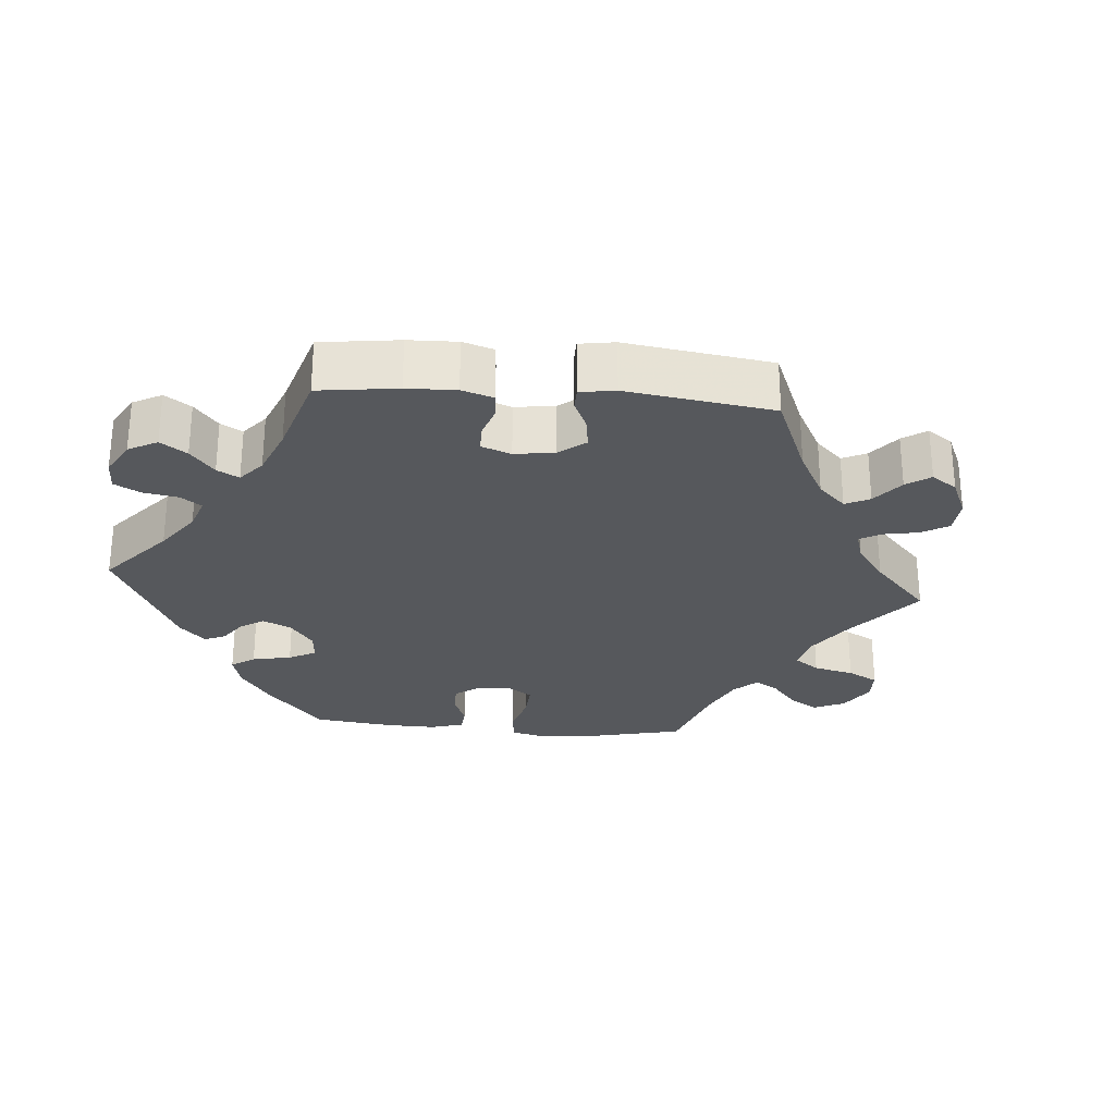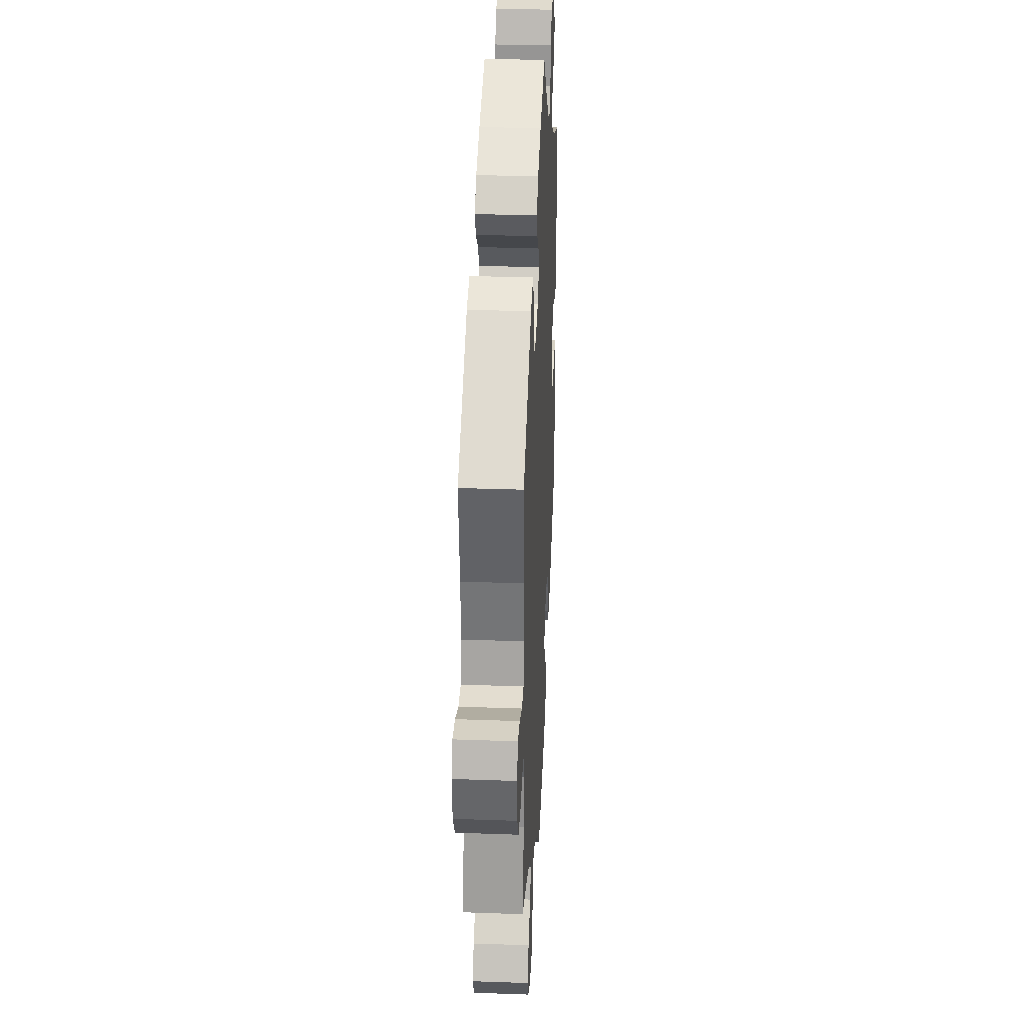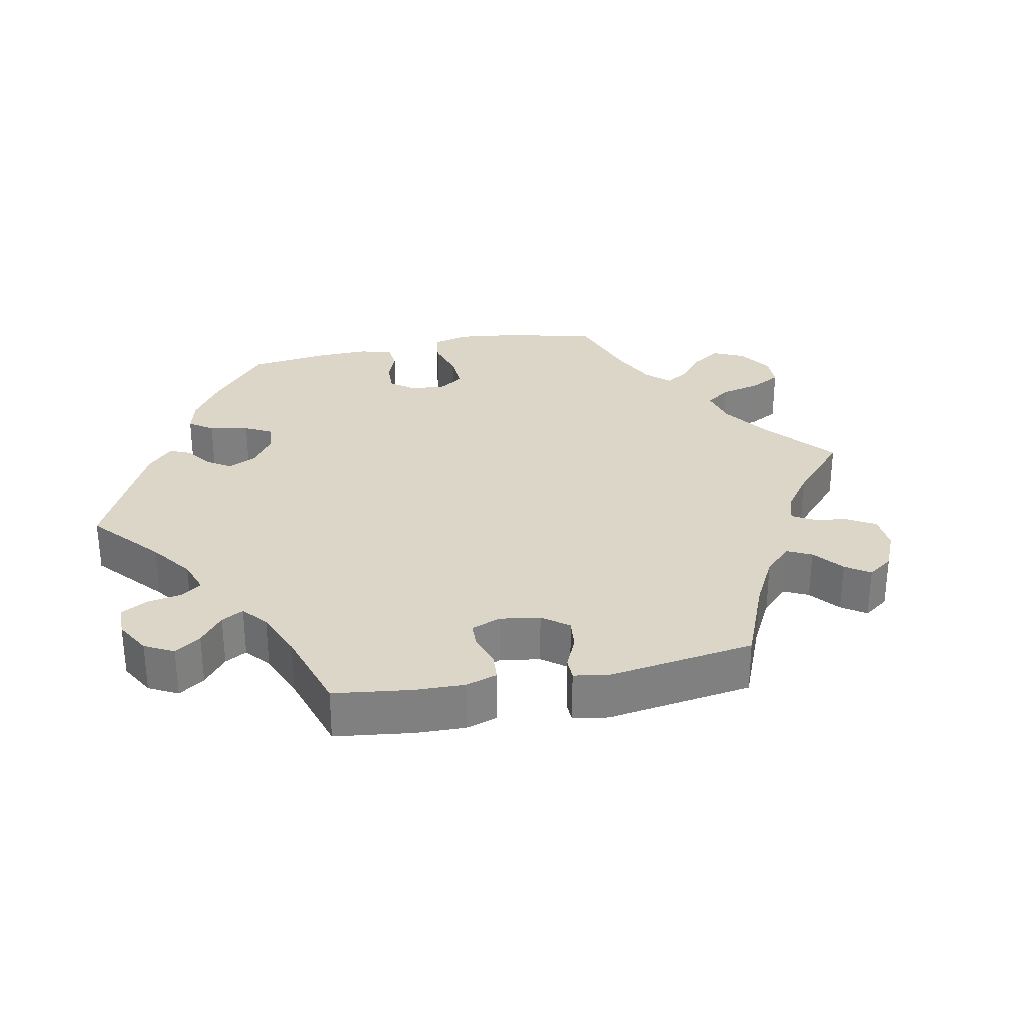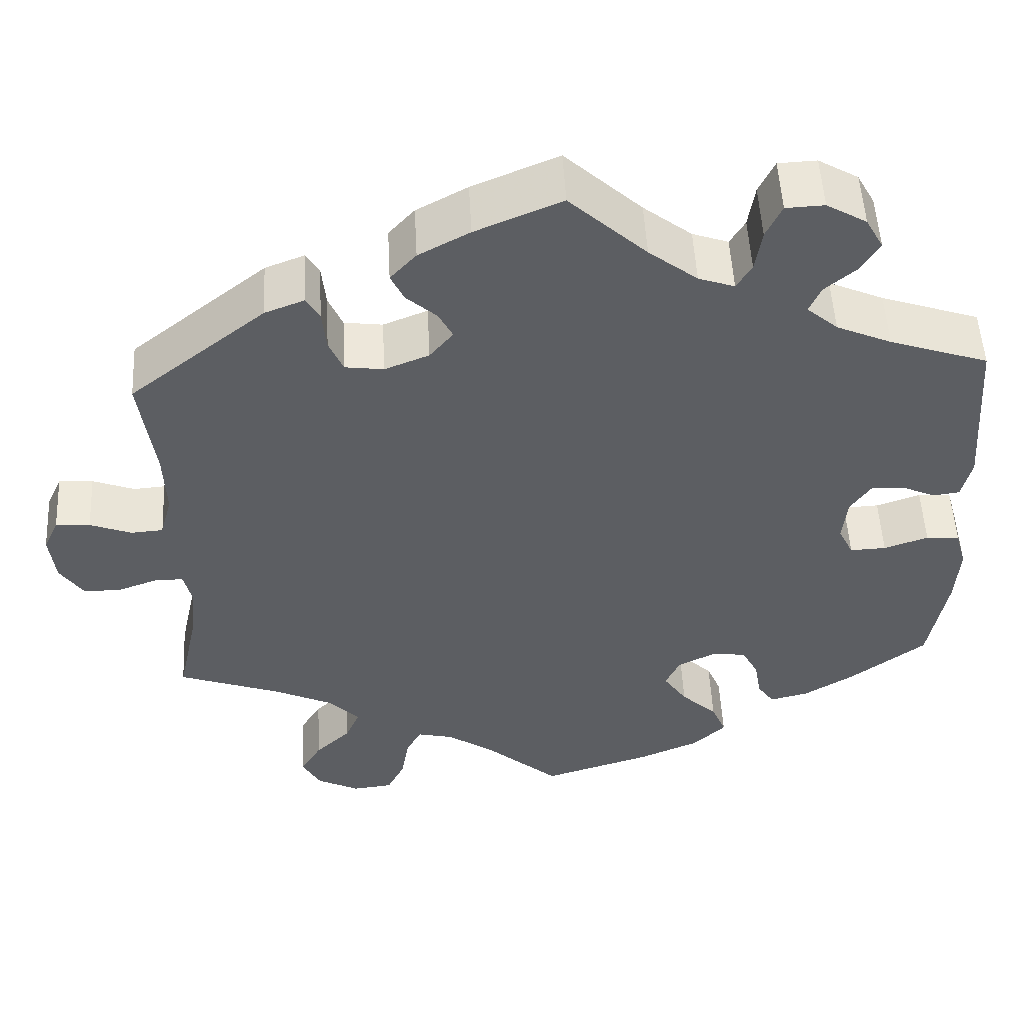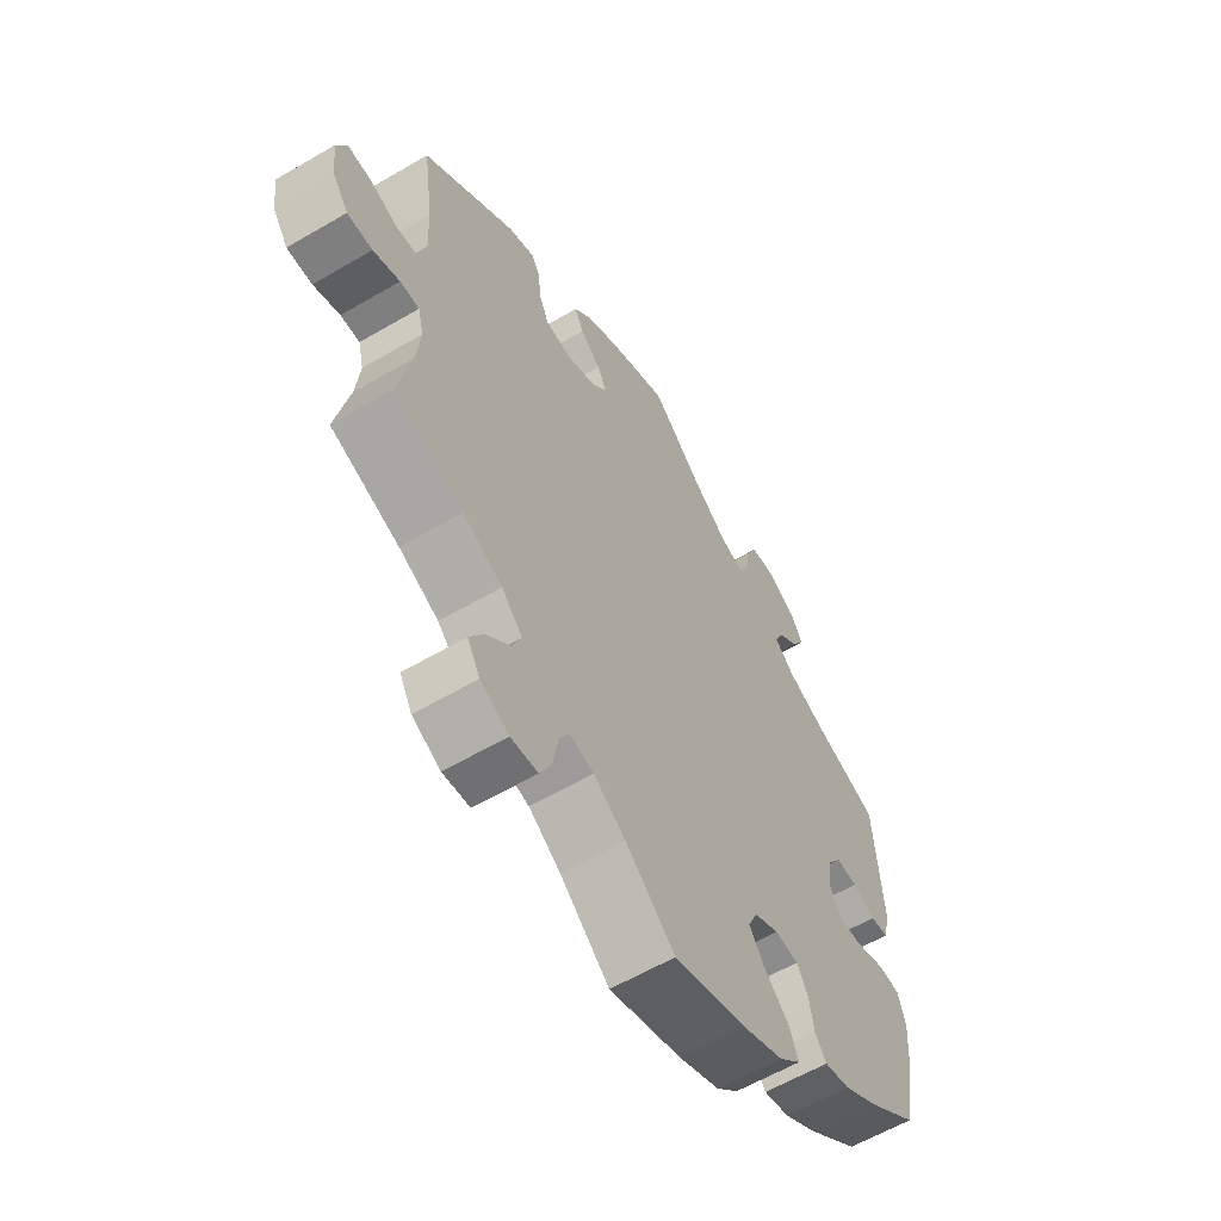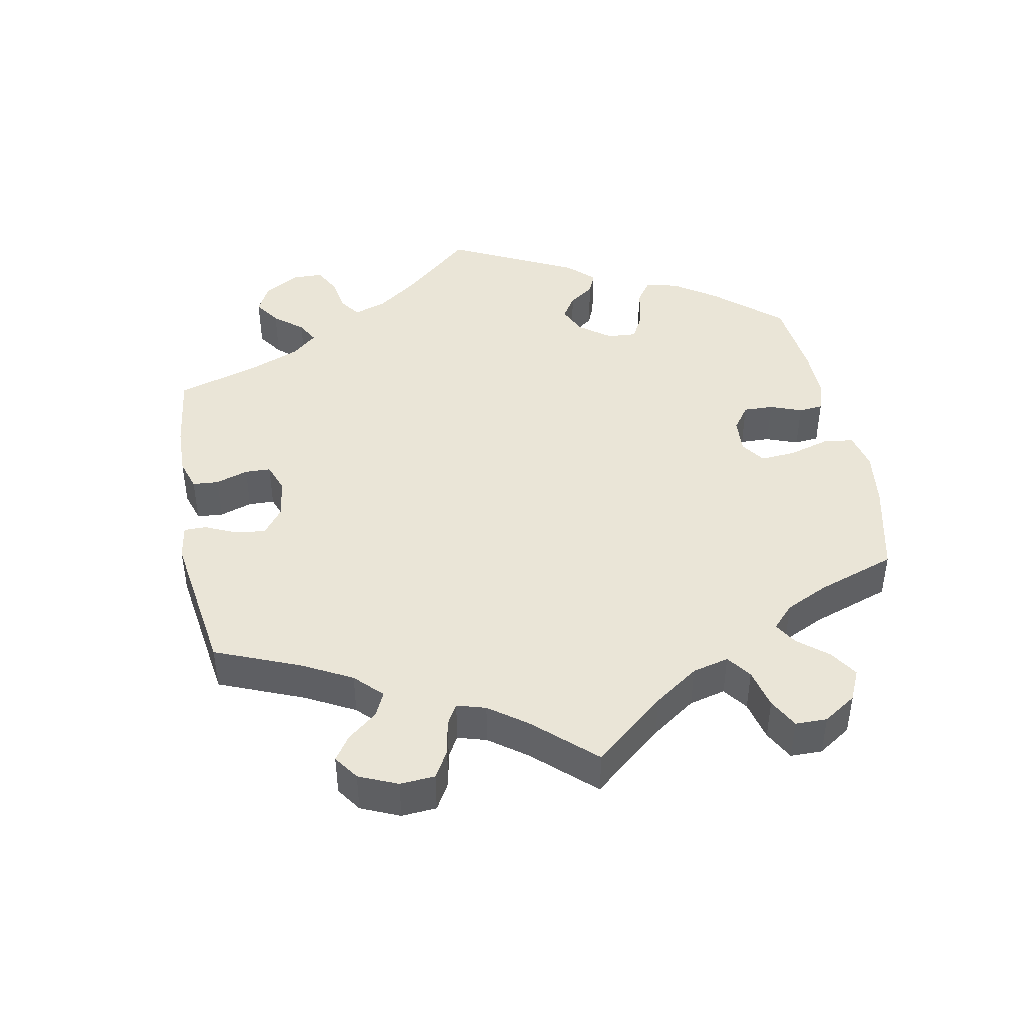
<metadata>
{"format":"obj","ext":"obj","renderer":"f3d","projection":"perspective","resolution":1024,"background":"white","views":[{"elev":-27.7,"azim":25.2,"up":"+Y"},{"elev":31.0,"azim":92.9,"up":"+Z"},{"elev":30.2,"azim":18.6,"up":"+Y"},{"elev":51.7,"azim":177.0,"up":"+Z"},{"elev":-59.9,"azim":121.0,"up":"+Z"},{"elev":44.3,"azim":109.3,"up":"+Y"}]}
</metadata>
<code>
v -0.522 0.07 -0.17
v -0.527 0.07 -0.098
v -0.514 0.07 -0.052
v -0.474 0.07 -0.049
v -0.421 0.07 -0.067
v -0.378 0.07 -0.069
v -0.36 0.07 -0.032
v -0.366 0.07 0.022
v -0.391 0.07 0.058
v -0.43 0.07 0.056
v -0.47 0.07 0.038
v -0.502 0.07 0.042
v -0.514 0.07 0.091
v -0.5 0.07 0.289
v -0.382 0.07 0.329
v -0.316 0.07 0.358
v -0.279 0.07 0.39
v -0.293 0.07 0.422
v -0.331 0.07 0.454
v -0.353 0.07 0.49
v -0.332 0.07 0.528
v -0.284 0.07 0.556
v -0.238 0.07 0.554
v -0.219 0.07 0.514
v -0.211 0.07 0.463
v -0.193 0.07 0.433
v -0.15 0.07 0.448
v -0.092 0.07 0.493
v 0 0.07 0.578
v 0.103 0.07 0.535
v 0.164 0.07 0.502
v 0.195 0.07 0.468
v 0.179 0.07 0.435
v 0.143 0.07 0.403
v 0.126 0.07 0.371
v 0.154 0.07 0.337
v 0.207 0.07 0.316
v 0.253 0.07 0.322
v 0.27 0.07 0.361
v 0.275 0.07 0.41
v 0.291 0.07 0.437
v 0.338 0.07 0.419
v 0.501 0.07 0.29
v 0.483 0.07 0.161
v 0.48 0.07 0.083
v 0.494 0.07 0.032
v 0.532 0.07 0.029
v 0.582 0.07 0.048
v 0.623 0.07 0.051
v 0.641 0.07 0.012
v 0.634 0.07 -0.047
v 0.606 0.07 -0.088
v 0.561 0.07 -0.088
v 0.514 0.07 -0.071
v 0.48 0.07 -0.071
v 0.47 0.07 -0.112
v 0.477 0.07 -0.178
v 0.501 0.07 -0.289
v 0.379 0.07 -0.333
v 0.309 0.07 -0.366
v 0.272 0.07 -0.404
v 0.289 0.07 -0.443
v 0.331 0.07 -0.483
v 0.356 0.07 -0.524
v 0.334 0.07 -0.563
v 0.284 0.07 -0.588
v 0.236 0.07 -0.583
v 0.215 0.07 -0.541
v 0.206 0.07 -0.487
v 0.188 0.07 -0.454
v 0.145 0.07 -0.464
v 0.089 0.07 -0.502
v 0.001 0.07 -0.578
v -0.128 0.07 -0.538
v -0.201 0.07 -0.507
v -0.24 0.07 -0.47
v -0.223 0.07 -0.43
v -0.18 0.07 -0.389
v -0.152 0.07 -0.348
v -0.169 0.07 -0.311
v -0.213 0.07 -0.289
v -0.255 0.07 -0.293
v -0.275 0.07 -0.33
v -0.283 0.07 -0.377
v -0.303 0.07 -0.405
v -0.349 0.07 -0.394
v -0.408 0.07 -0.358
v -0.5 0.07 -0.289
v -0.522 0 -0.17
v -0.527 0 -0.098
v -0.514 0 -0.052
v -0.474 0 -0.049
v -0.421 0 -0.067
v -0.378 0 -0.069
v -0.36 0 -0.032
v -0.366 0 0.022
v -0.391 0 0.058
v -0.43 0 0.056
v -0.47 0 0.038
v -0.502 0 0.042
v -0.514 0 0.091
v -0.5 0 0.289
v -0.382 0 0.329
v -0.316 0 0.358
v -0.279 0 0.39
v -0.293 0 0.422
v -0.331 0 0.454
v -0.353 0 0.49
v -0.332 0 0.528
v -0.284 0 0.556
v -0.238 0 0.554
v -0.219 0 0.514
v -0.211 0 0.463
v -0.193 0 0.433
v -0.15 0 0.448
v -0.092 0 0.493
v 0 0 0.578
v 0.103 0 0.535
v 0.164 0 0.502
v 0.195 0 0.468
v 0.179 0 0.435
v 0.143 0 0.403
v 0.126 0 0.371
v 0.154 0 0.337
v 0.207 0 0.316
v 0.253 0 0.322
v 0.27 0 0.361
v 0.275 0 0.41
v 0.291 0 0.437
v 0.338 0 0.419
v 0.501 0 0.29
v 0.483 0 0.161
v 0.48 0 0.083
v 0.494 0 0.032
v 0.532 0 0.029
v 0.582 0 0.048
v 0.623 0 0.051
v 0.641 0 0.012
v 0.634 0 -0.047
v 0.606 0 -0.088
v 0.561 0 -0.088
v 0.514 0 -0.071
v 0.48 0 -0.071
v 0.47 0 -0.112
v 0.477 0 -0.178
v 0.501 0 -0.289
v 0.379 0 -0.333
v 0.309 0 -0.366
v 0.272 0 -0.404
v 0.289 0 -0.443
v 0.331 0 -0.483
v 0.356 0 -0.524
v 0.334 0 -0.563
v 0.284 0 -0.588
v 0.236 0 -0.583
v 0.215 0 -0.541
v 0.206 0 -0.487
v 0.188 0 -0.454
v 0.145 0 -0.464
v 0.089 0 -0.502
v 0.001 0 -0.578
v -0.128 0 -0.538
v -0.201 0 -0.507
v -0.24 0 -0.47
v -0.223 0 -0.43
v -0.18 0 -0.389
v -0.152 0 -0.348
v -0.169 0 -0.311
v -0.213 0 -0.289
v -0.255 0 -0.293
v -0.275 0 -0.33
v -0.283 0 -0.377
v -0.303 0 -0.405
v -0.349 0 -0.394
v -0.408 0 -0.358
v -0.5 0 -0.289
f 83 84 85 86
f 82 83 86 87
f 75 76 77 78
f 75 78 79
f 72 73 74 75
f 71 72 75 79
f 70 71 79 80
f 66 67 68 69
f 66 69 70
f 65 66 70
f 62 63 64 65
f 61 62 65 70
f 60 61 70 80
f 57 58 59
f 56 57 59 60
f 55 56 60 80
f 51 52 53 54
f 51 54 55
f 50 51 55
f 47 48 49 50
f 46 47 50 55
f 45 46 55 80
f 41 42 43 44
f 39 40 41 44
f 38 39 44 45
f 37 38 45 80
f 31 32 33 34
f 31 34 35
f 28 29 30 31
f 27 28 31 35
f 26 27 35 36
f 22 23 24 25
f 22 25 26
f 21 22 26
f 18 19 20 21
f 17 18 21 26
f 16 17 26 36
f 12 13 14 15
f 10 11 12 15
f 9 10 15 16
f 8 9 16 36
f 2 3 4 5
f 2 5 6
f 1 2 6
f 82 87 88 1
f 36 37 80 81
f 7 8 36 81
f 6 7 81 82
f 1 6 82
f 174 173 172 171
f 175 174 171 170
f 166 165 164 163
f 167 166 163
f 163 162 161 160
f 167 163 160 159
f 168 167 159 158
f 157 156 155 154
f 158 157 154
f 158 154 153
f 153 152 151 150
f 158 153 150 149
f 168 158 149 148
f 147 146 145
f 148 147 145 144
f 168 148 144 143
f 142 141 140 139
f 143 142 139
f 143 139 138
f 138 137 136 135
f 143 138 135 134
f 168 143 134 133
f 132 131 130 129
f 132 129 128 127
f 133 132 127 126
f 168 133 126 125
f 122 121 120 119
f 123 122 119
f 119 118 117 116
f 123 119 116 115
f 124 123 115 114
f 113 112 111 110
f 114 113 110
f 114 110 109
f 109 108 107 106
f 114 109 106 105
f 124 114 105 104
f 103 102 101 100
f 103 100 99 98
f 104 103 98 97
f 124 104 97 96
f 93 92 91 90
f 94 93 90
f 94 90 89
f 89 176 175 170
f 169 168 125 124
f 169 124 96 95
f 170 169 95 94
f 170 94 89
f 1 89 90 2
f 2 90 91 3
f 3 91 92 4
f 4 92 93 5
f 5 93 94 6
f 6 94 95 7
f 7 95 96 8
f 8 96 97 9
f 9 97 98 10
f 10 98 99 11
f 11 99 100 12
f 12 100 101 13
f 13 101 102 14
f 14 102 103 15
f 15 103 104 16
f 16 104 105 17
f 17 105 106 18
f 18 106 107 19
f 19 107 108 20
f 20 108 109 21
f 21 109 110 22
f 22 110 111 23
f 23 111 112 24
f 24 112 113 25
f 25 113 114 26
f 26 114 115 27
f 27 115 116 28
f 28 116 117 29
f 29 117 118 30
f 30 118 119 31
f 31 119 120 32
f 32 120 121 33
f 33 121 122 34
f 34 122 123 35
f 35 123 124 36
f 36 124 125 37
f 37 125 126 38
f 38 126 127 39
f 39 127 128 40
f 40 128 129 41
f 41 129 130 42
f 42 130 131 43
f 43 131 132 44
f 44 132 133 45
f 45 133 134 46
f 46 134 135 47
f 47 135 136 48
f 48 136 137 49
f 49 137 138 50
f 50 138 139 51
f 51 139 140 52
f 52 140 141 53
f 53 141 142 54
f 54 142 143 55
f 55 143 144 56
f 56 144 145 57
f 57 145 146 58
f 58 146 147 59
f 59 147 148 60
f 60 148 149 61
f 61 149 150 62
f 62 150 151 63
f 63 151 152 64
f 64 152 153 65
f 65 153 154 66
f 66 154 155 67
f 67 155 156 68
f 68 156 157 69
f 69 157 158 70
f 70 158 159 71
f 71 159 160 72
f 72 160 161 73
f 73 161 162 74
f 74 162 163 75
f 75 163 164 76
f 76 164 165 77
f 77 165 166 78
f 78 166 167 79
f 79 167 168 80
f 80 168 169 81
f 81 169 170 82
f 82 170 171 83
f 83 171 172 84
f 84 172 173 85
f 85 173 174 86
f 86 174 175 87
f 87 175 176 88
f 88 176 89 1

</code>
